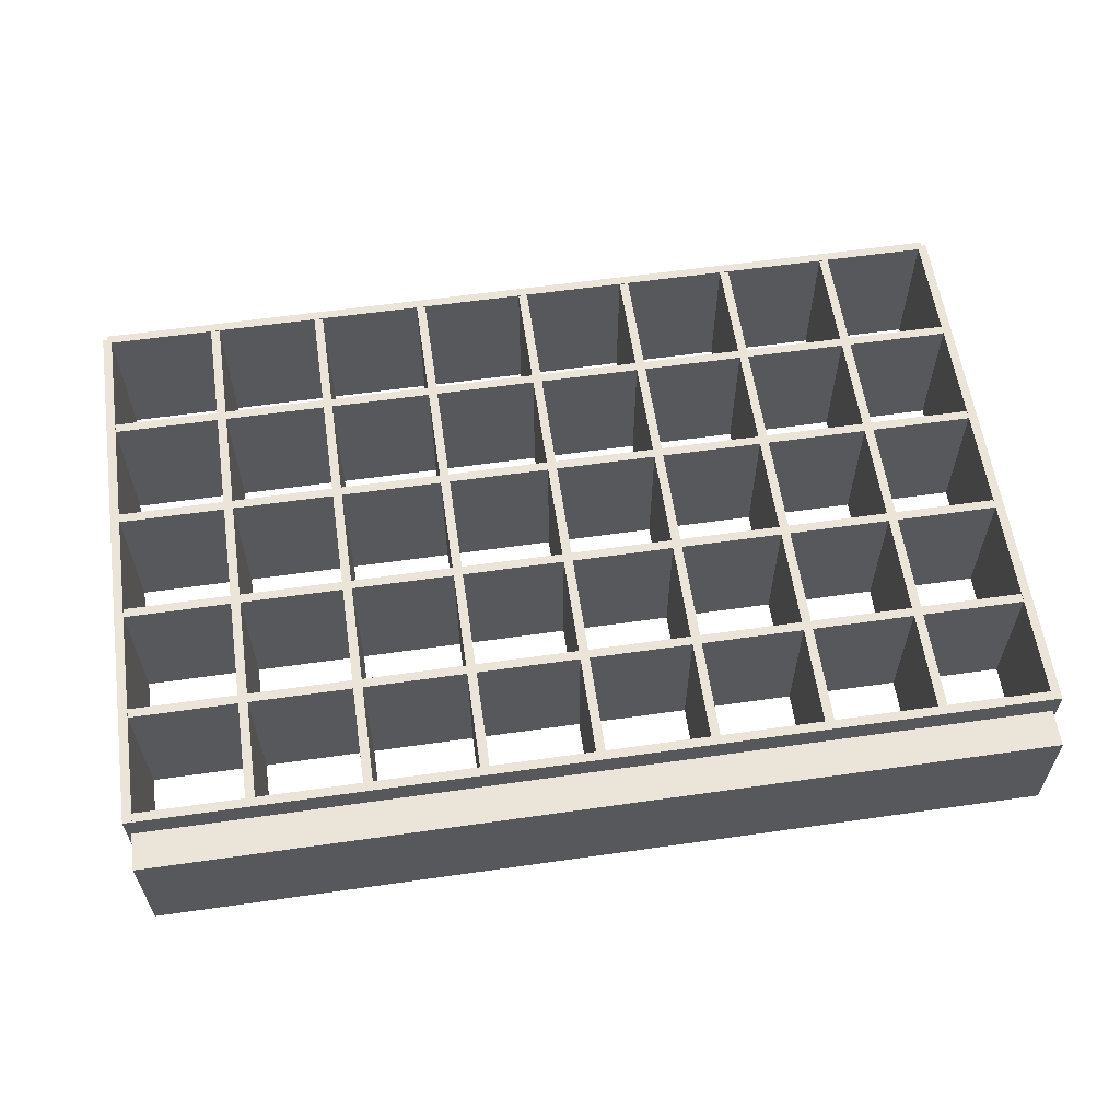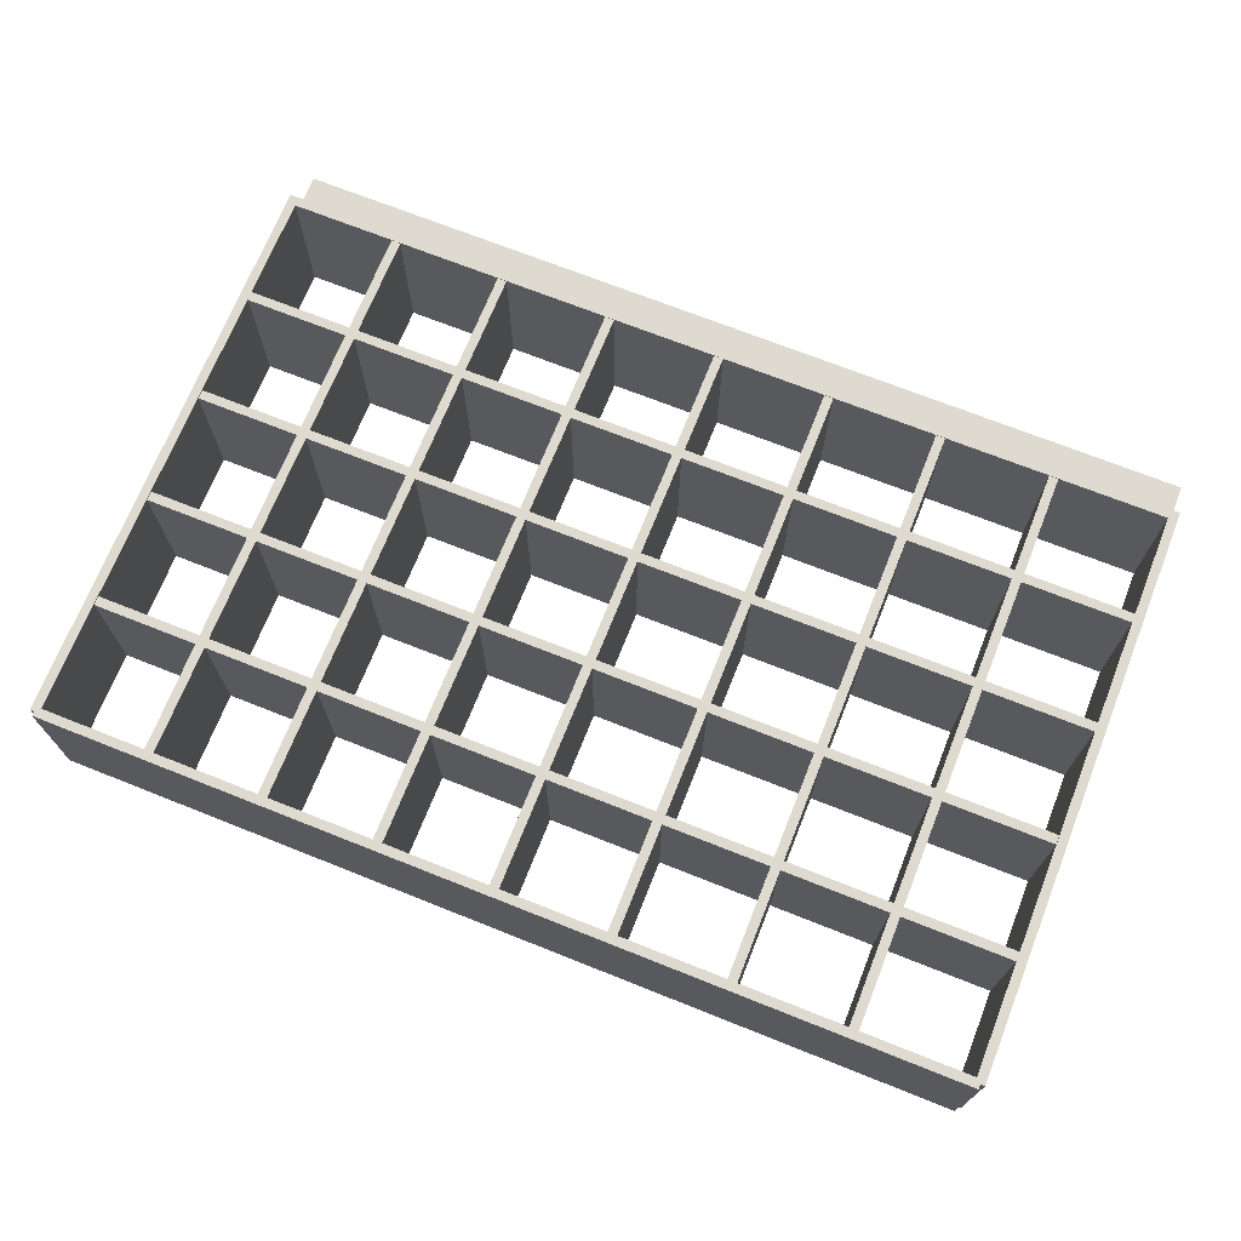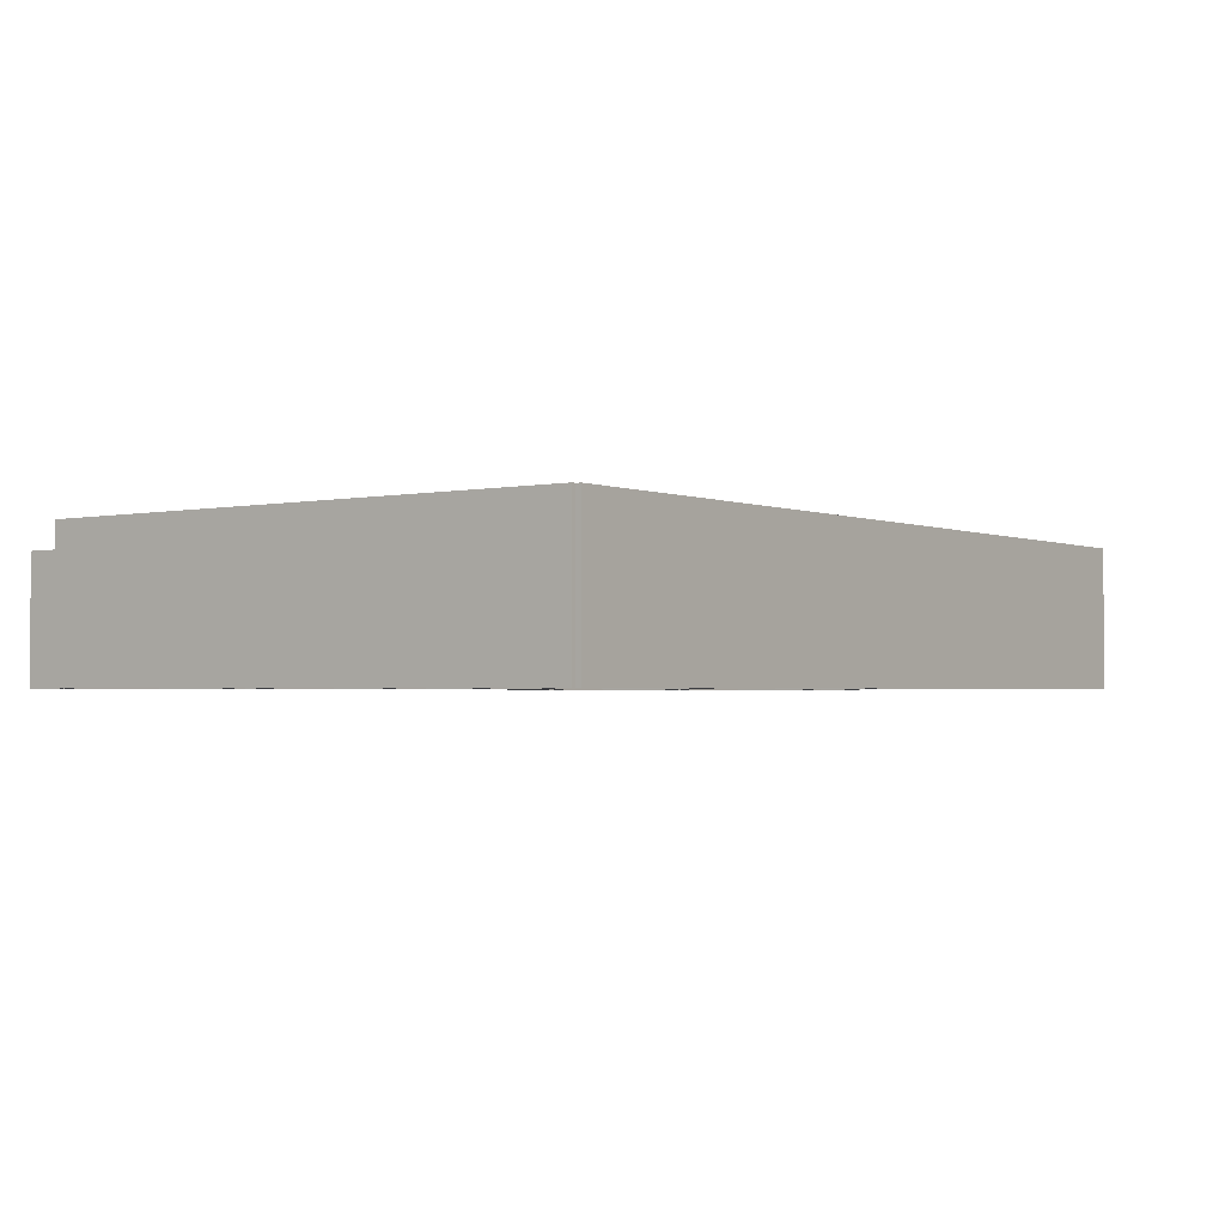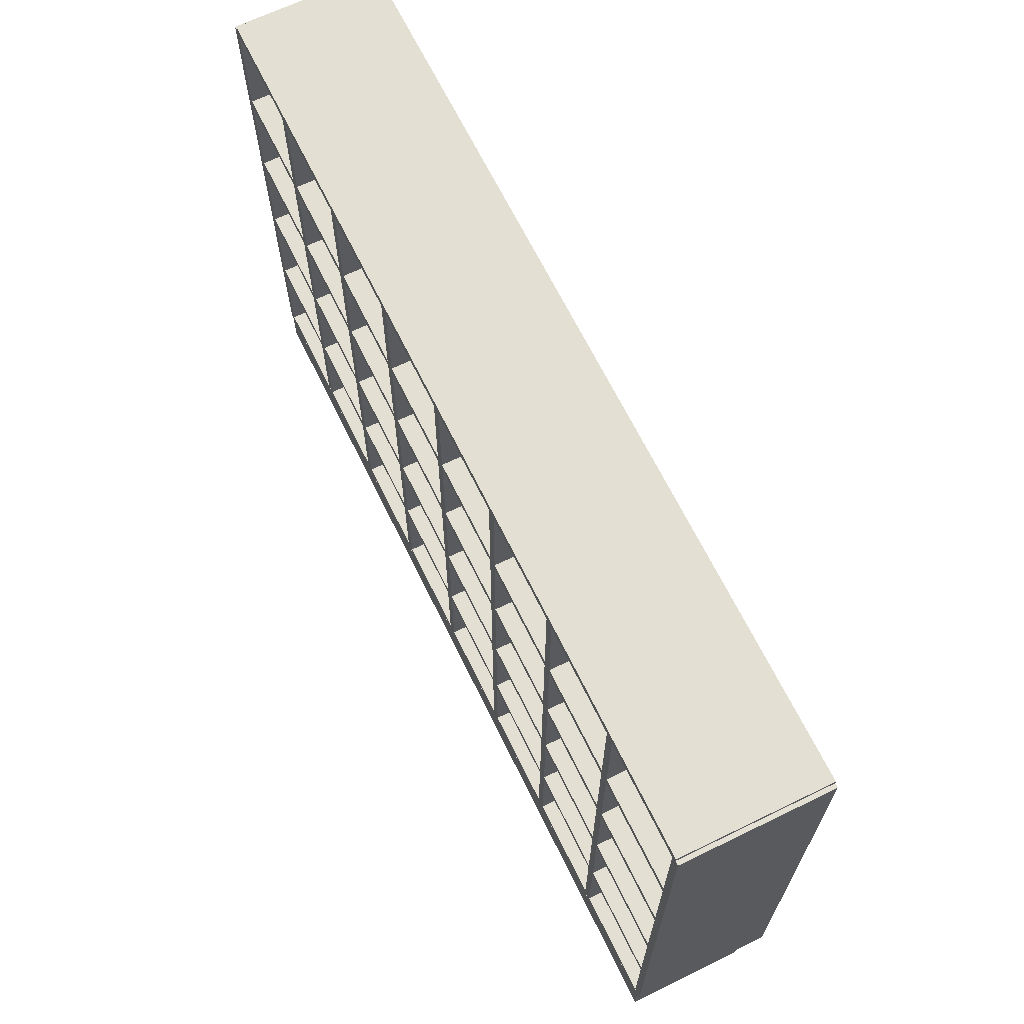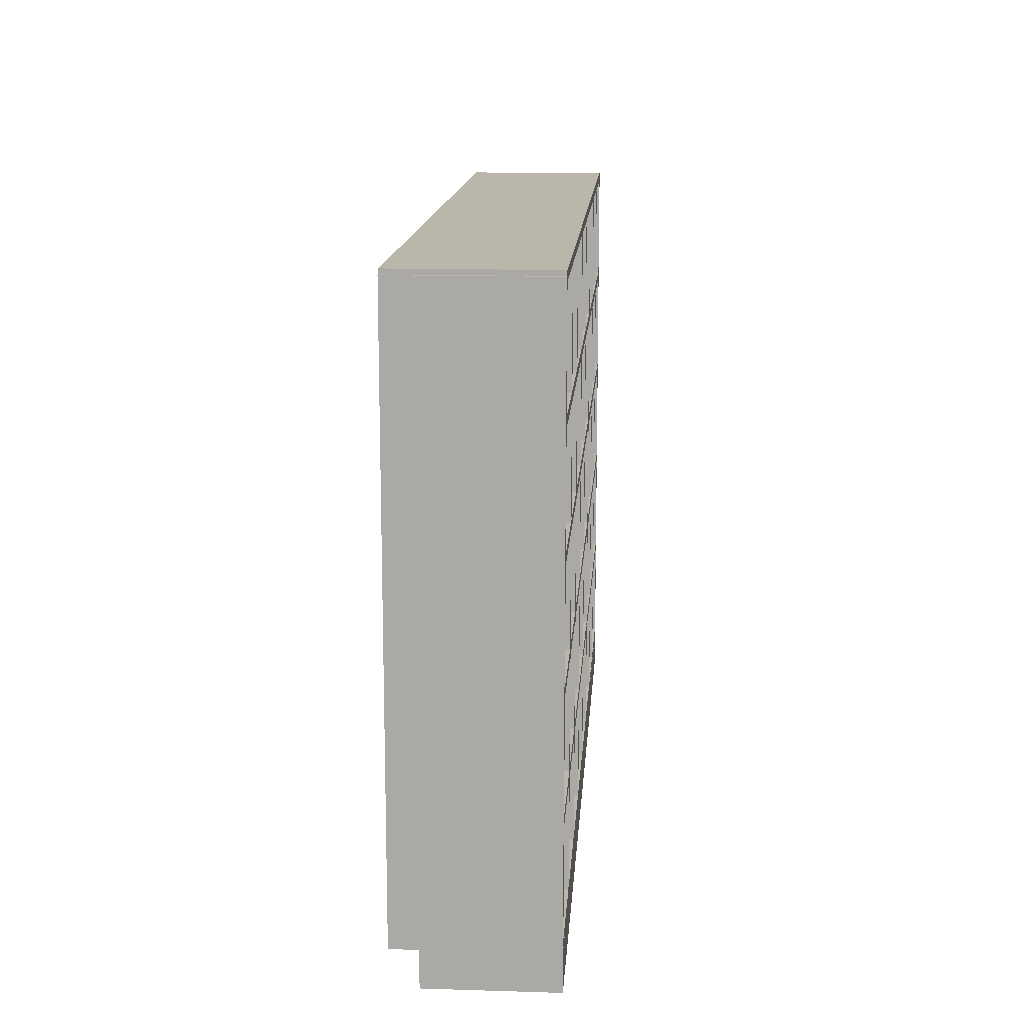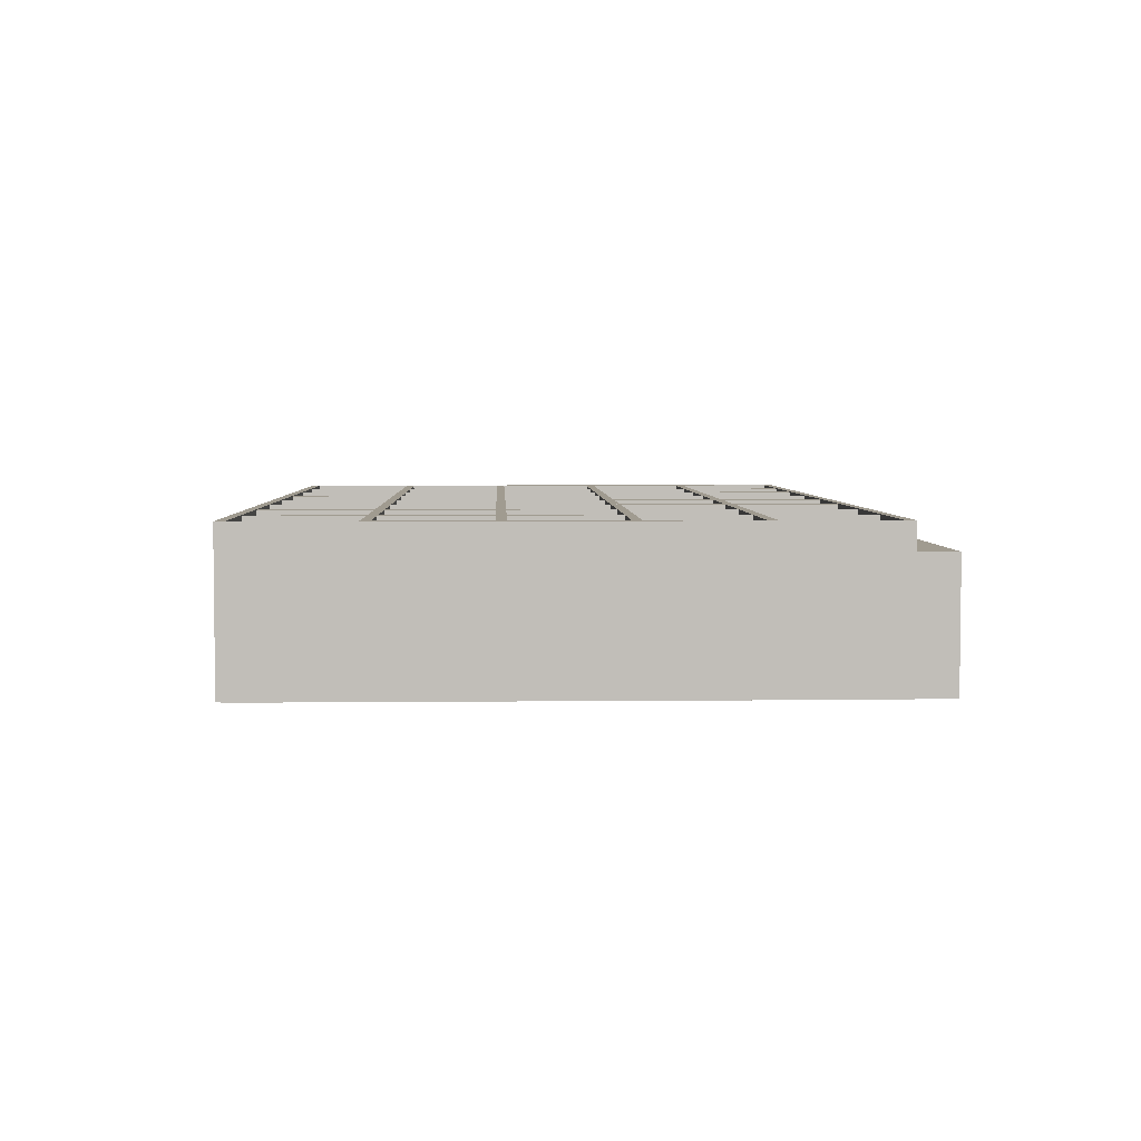
<metadata>
{"format":"obj","ext":"obj","renderer":"f3d","projection":"perspective","resolution":1024,"background":"white","views":[{"elev":59.6,"azim":-8.3,"up":"+Z"},{"elev":70.7,"azim":-158.3,"up":"+Z"},{"elev":-2.1,"azim":126.5,"up":"+Z"},{"elev":66.4,"azim":-116.0,"up":"+Y"},{"elev":13.9,"azim":93.9,"up":"+Y"},{"elev":4.2,"azim":-92.0,"up":"+Z"}]}
</metadata>
<code>
v 0.6525 -0.4896 0.1411
v 0.6525 0.5835 0.1411
v 0.6352 -0.4896 0.1411
v 0.6352 0.5835 0.1411
v 0.6352 -0.4896 -0.1357
v 0.6525 -0.4896 -0.1357
v 0.6525 0.5835 -0.1357
v 0.6352 0.5835 -0.1357
v 0.4408 -0.4896 0.1411
v 0.4408 0.5835 0.1411
v 0.4235 -0.4896 0.1411
v 0.4235 0.5835 0.1411
v 0.4235 -0.4896 -0.1357
v 0.4408 -0.4896 -0.1357
v 0.4408 0.5835 -0.1357
v 0.4235 0.5835 -0.1357
v 0.2291 -0.4896 0.1411
v 0.2291 0.5835 0.1411
v 0.2118 -0.4896 0.1411
v 0.2118 0.5835 0.1411
v 0.2118 -0.4896 -0.1357
v 0.2291 -0.4896 -0.1357
v 0.2291 0.5835 -0.1357
v 0.2118 0.5835 -0.1357
v 0.01737 -0.4896 0.1411
v 0.01737 0.5835 0.1411
v 5.128e-05 -0.4896 0.1411
v 5.128e-05 0.5835 0.1411
v 5.128e-05 -0.4896 -0.1357
v 0.01737 -0.4896 -0.1357
v 0.01737 0.5835 -0.1357
v 5.128e-05 0.5835 -0.1357
v -0.1944 -0.4896 0.1411
v -0.1944 0.5835 0.1411
v -0.2117 -0.4896 0.1411
v -0.2117 0.5835 0.1411
v -0.2117 -0.4896 -0.1357
v -0.1944 -0.4896 -0.1357
v -0.1944 0.5835 -0.1357
v -0.2117 0.5835 -0.1357
v -0.4061 -0.4896 0.1411
v -0.4061 0.5835 0.1411
v -0.4234 -0.4896 0.1411
v -0.4234 0.5835 0.1411
v -0.4234 -0.4896 -0.1357
v -0.4061 -0.4896 -0.1357
v -0.4061 0.5835 -0.1357
v -0.4234 0.5835 -0.1357
v -0.6178 -0.4896 0.1411
v -0.6178 0.5835 0.1411
v -0.6351 -0.4896 0.1411
v -0.6351 0.5835 0.1411
v -0.6351 -0.4896 -0.1357
v -0.6178 -0.4896 -0.1357
v -0.6178 0.5835 -0.1357
v -0.6351 0.5835 -0.1357
v 0.8559 -0.4723 0.1425
v -0.8462 -0.4723 0.1425
v 0.8559 -0.4896 0.1425
v -0.8462 -0.4896 0.1425
v 0.8559 -0.4896 -0.1357
v 0.8559 -0.4723 -0.1357
v -0.8462 -0.4723 -0.1357
v -0.8462 -0.4896 -0.1357
v 0.8559 -0.2632 0.1411
v -0.8462 -0.2632 0.1411
v 0.8559 -0.2804 0.1411
v -0.8462 -0.2804 0.1411
v 0.8559 -0.2804 -0.1357
v 0.8559 -0.2632 -0.1357
v -0.8462 -0.2632 -0.1357
v -0.8462 -0.2804 -0.1357
v 0.8559 -0.05149 0.1411
v -0.8462 -0.05149 0.1411
v 0.8559 -0.06872 0.1411
v -0.8462 -0.06872 0.1411
v 0.8559 -0.06872 -0.1357
v 0.8559 -0.05149 -0.1357
v -0.8462 -0.05149 -0.1357
v -0.8462 -0.06872 -0.1357
v 0.8559 0.1603 0.1411
v -0.8462 0.1603 0.1411
v 0.8559 0.143 0.1411
v -0.8462 0.143 0.1411
v 0.8559 0.143 -0.1357
v 0.8559 0.1603 -0.1357
v -0.8462 0.1603 -0.1357
v -0.8462 0.143 -0.1357
v 0.8559 0.372 0.1411
v -0.8462 0.372 0.1411
v 0.8559 0.3547 0.1411
v -0.8462 0.3547 0.1411
v 0.8559 0.3547 -0.1357
v 0.8559 0.372 -0.1357
v -0.8462 0.372 -0.1357
v -0.8462 0.3547 -0.1357
v 0.8559 0.5923 0.1425
v -0.8462 0.5923 0.1425
v 0.8559 0.575 0.1425
v -0.8462 0.575 0.1425
v 0.8559 0.575 -0.1357
v 0.8559 0.5923 -0.1357
v -0.8462 0.5923 -0.1357
v -0.8462 0.575 -0.1357
v 0.8643 -0.4896 0.1425
v 0.8643 0.5835 0.1425
v 0.8471 -0.4896 0.1425
v 0.8471 0.5835 0.1425
v 0.8471 -0.4896 -0.1357
v 0.8643 -0.4896 -0.1357
v 0.8643 0.5835 -0.1357
v 0.8471 0.5835 -0.1357
v -0.8371 -0.4896 0.1425
v -0.8371 0.5835 0.1425
v -0.8544 -0.4896 0.1425
v -0.8544 0.5835 0.1425
v -0.8544 -0.4896 -0.1357
v -0.8371 -0.4896 -0.1357
v -0.8371 0.5835 -0.1357
v -0.8544 0.5835 -0.1357
v -0.8468 -0.5603 -0.1357
v -0.8469 -0.5603 0.09354
v -0.8468 -0.4896 -0.1357
v -0.8469 -0.4896 0.09354
v 0.8562 -0.5603 -0.1357
v 0.8562 -0.4896 -0.1357
v 0.8562 -0.4896 0.09354
v 0.8562 -0.5603 0.09354
v -0.8469 -0.4896 0.09354
v -0.8468 -0.4896 -0.1357
v 0.8562 -0.4896 -0.1357
f 1 2 3
f 2 4 3
f 5 6 3
f 6 1 3
f 6 7 1
f 7 2 1
f 7 8 2
f 8 4 2
f 8 5 4
f 5 3 4
f 8 7 5
f 7 6 5
f 9 10 11
f 10 12 11
f 13 14 11
f 14 9 11
f 14 15 9
f 15 10 9
f 15 16 10
f 16 12 10
f 16 13 12
f 13 11 12
f 16 15 13
f 15 14 13
f 17 18 19
f 18 20 19
f 21 22 19
f 22 17 19
f 22 23 17
f 23 18 17
f 23 24 18
f 24 20 18
f 24 21 20
f 21 19 20
f 24 23 21
f 23 22 21
f 25 26 27
f 26 28 27
f 29 30 27
f 30 25 27
f 30 31 25
f 31 26 25
f 31 32 26
f 32 28 26
f 32 29 28
f 29 27 28
f 32 31 29
f 31 30 29
f 33 34 35
f 34 36 35
f 37 38 35
f 38 33 35
f 38 39 33
f 39 34 33
f 39 40 34
f 40 36 34
f 40 37 36
f 37 35 36
f 40 39 37
f 39 38 37
f 41 42 43
f 42 44 43
f 45 46 43
f 46 41 43
f 46 47 41
f 47 42 41
f 47 48 42
f 48 44 42
f 48 45 44
f 45 43 44
f 48 47 45
f 47 46 45
f 49 50 51
f 50 52 51
f 53 54 51
f 54 49 51
f 54 55 49
f 55 50 49
f 55 56 50
f 56 52 50
f 56 53 52
f 53 51 52
f 56 55 53
f 55 54 53
f 57 58 59
f 58 60 59
f 61 62 59
f 62 57 59
f 62 63 57
f 63 58 57
f 63 64 58
f 64 60 58
f 64 61 60
f 61 59 60
f 64 63 61
f 63 62 61
f 65 66 67
f 66 68 67
f 69 70 67
f 70 65 67
f 70 71 65
f 71 66 65
f 71 72 66
f 72 68 66
f 72 69 68
f 69 67 68
f 72 71 69
f 71 70 69
f 73 74 75
f 74 76 75
f 77 78 75
f 78 73 75
f 78 79 73
f 79 74 73
f 79 80 74
f 80 76 74
f 80 77 76
f 77 75 76
f 80 79 77
f 79 78 77
f 81 82 83
f 82 84 83
f 85 86 83
f 86 81 83
f 86 87 81
f 87 82 81
f 87 88 82
f 88 84 82
f 88 85 84
f 85 83 84
f 88 87 85
f 87 86 85
f 89 90 91
f 90 92 91
f 93 94 91
f 94 89 91
f 94 95 89
f 95 90 89
f 95 96 90
f 96 92 90
f 96 93 92
f 93 91 92
f 96 95 93
f 95 94 93
f 97 98 99
f 98 100 99
f 101 102 99
f 102 97 99
f 102 103 97
f 103 98 97
f 103 104 98
f 104 100 98
f 104 101 100
f 101 99 100
f 104 103 101
f 103 102 101
f 105 106 107
f 106 108 107
f 109 110 107
f 110 105 107
f 110 111 105
f 111 106 105
f 111 112 106
f 112 108 106
f 112 109 108
f 109 107 108
f 112 111 109
f 111 110 109
f 113 114 115
f 114 116 115
f 117 118 115
f 118 113 115
f 118 119 113
f 119 114 113
f 119 120 114
f 120 116 114
f 120 117 116
f 117 115 116
f 120 119 117
f 119 118 117
f 121 122 123
f 124 123 122
f 125 121 126
f 123 126 121
f 125 127 128
f 127 125 126
f 122 128 124
f 127 124 128
f 125 126 128
f 126 128 127
f 121 125 122
f 122 125 128
f 129 130 131

</code>
